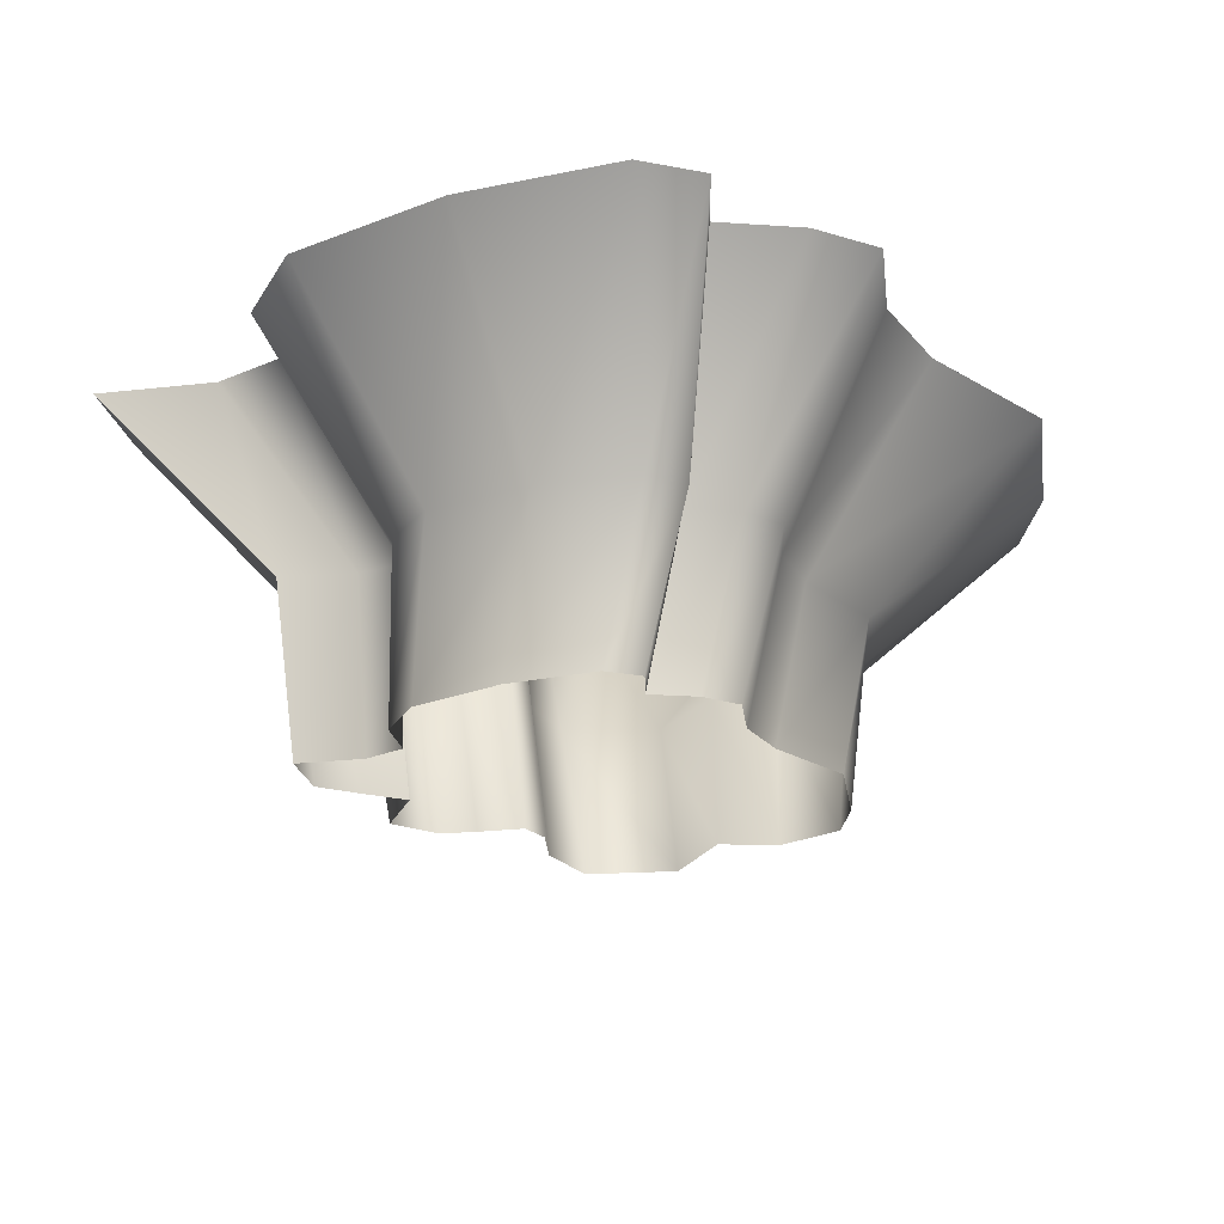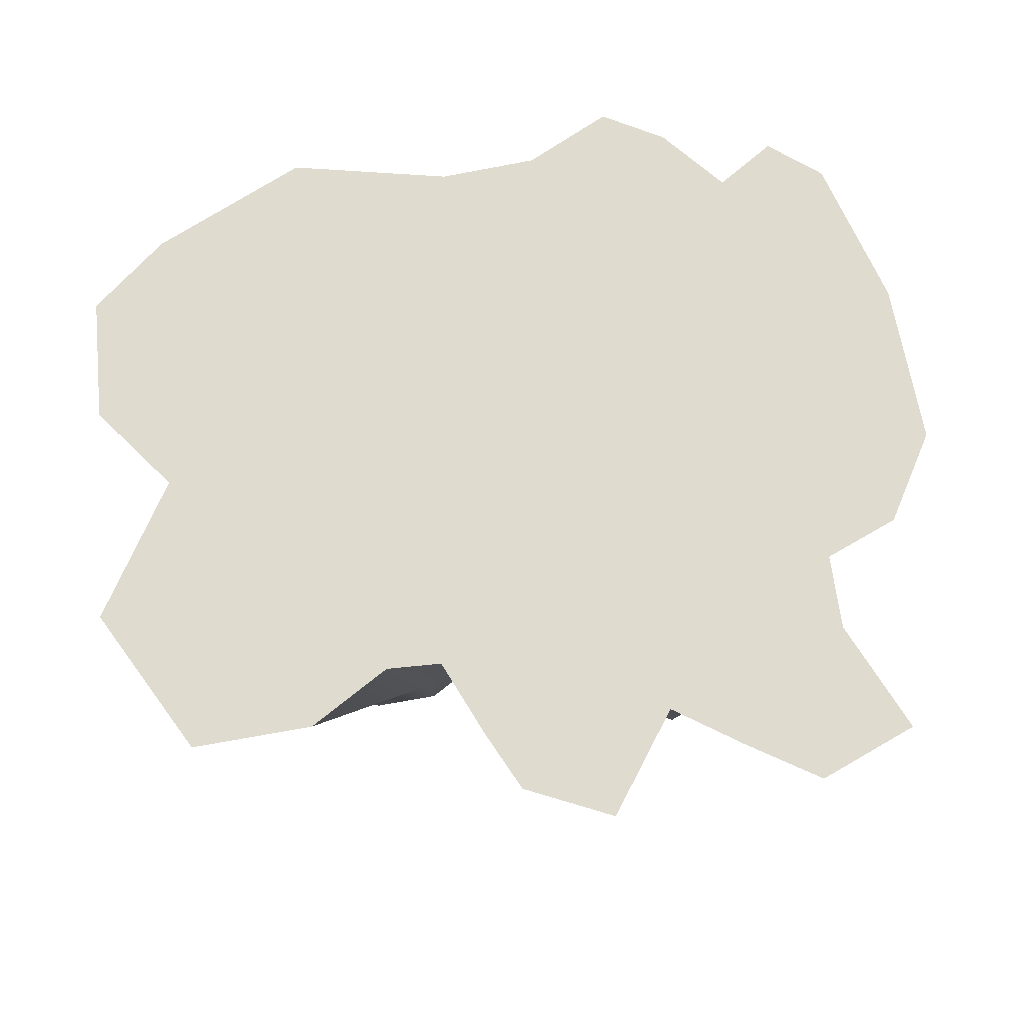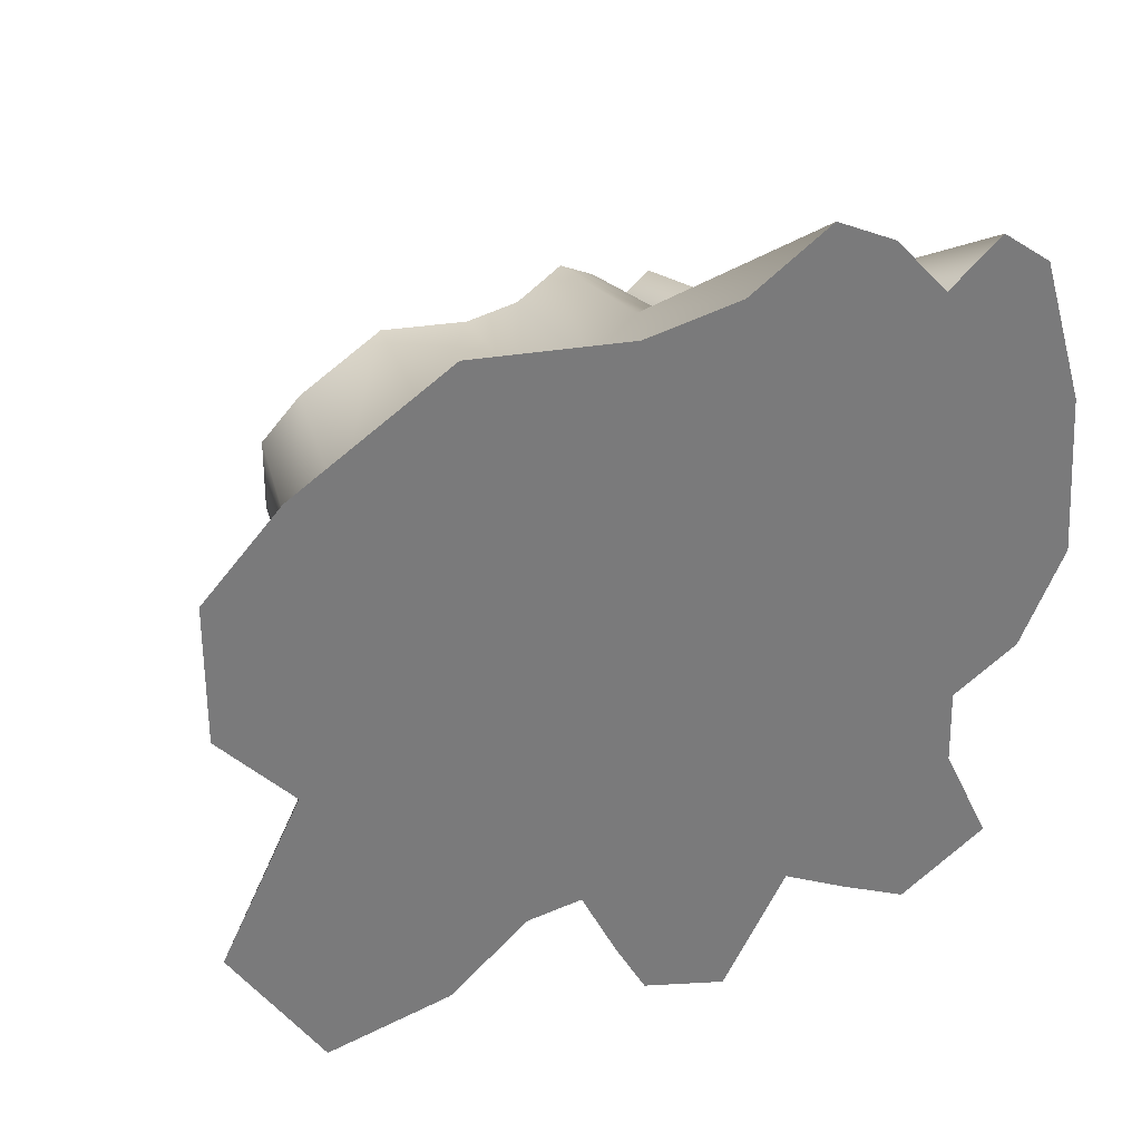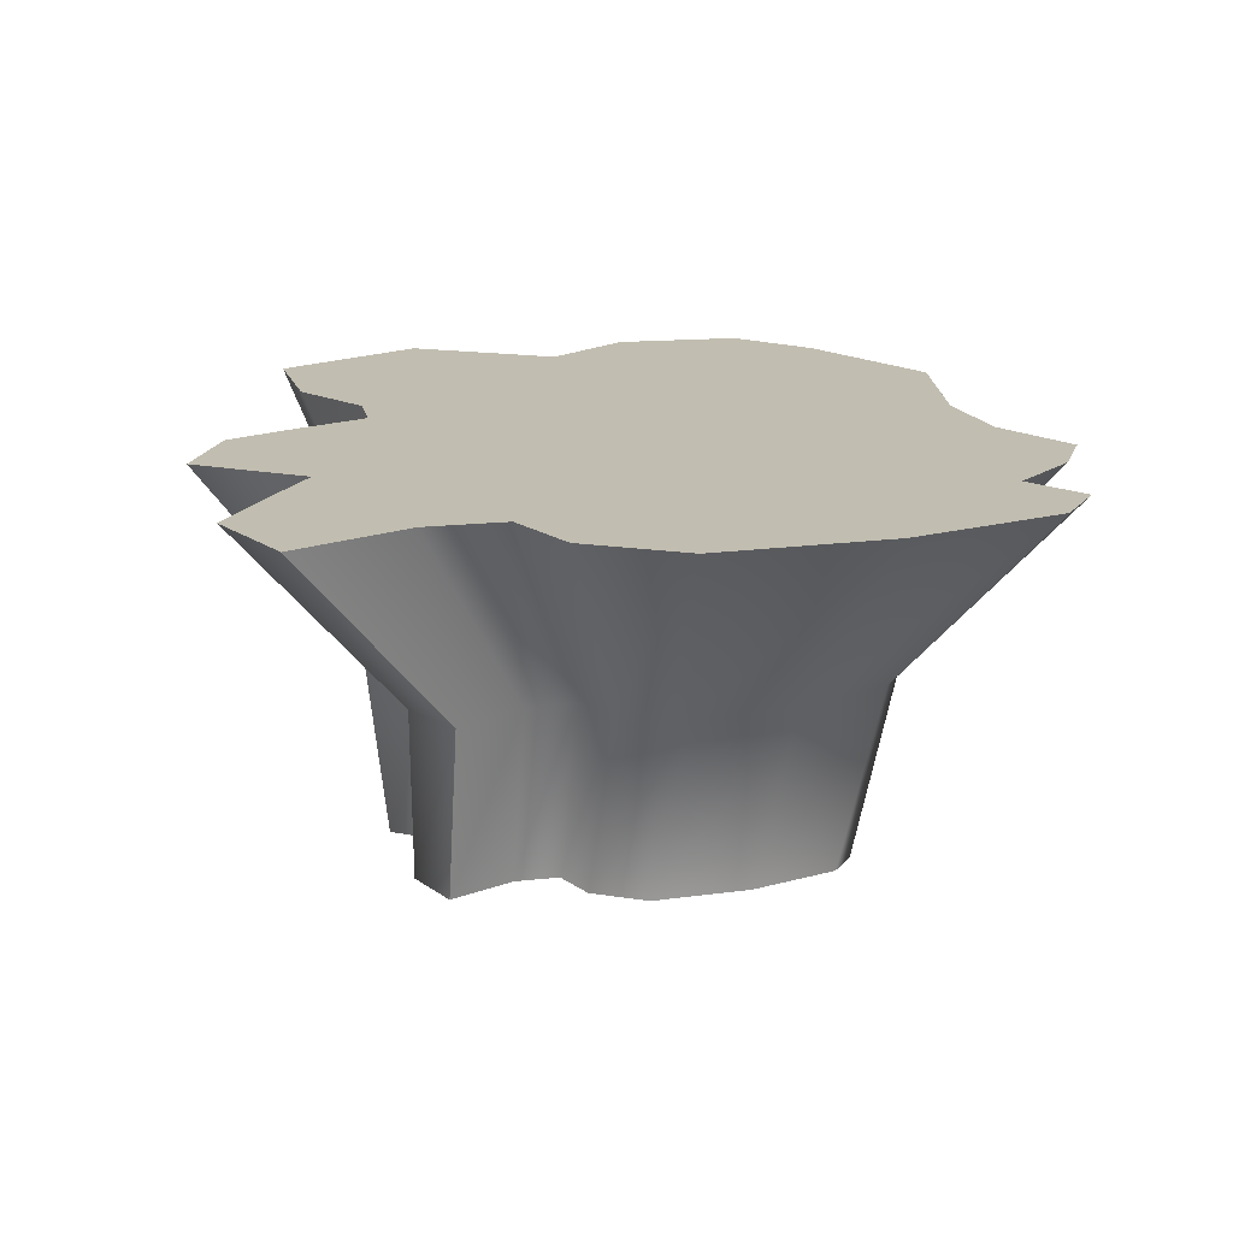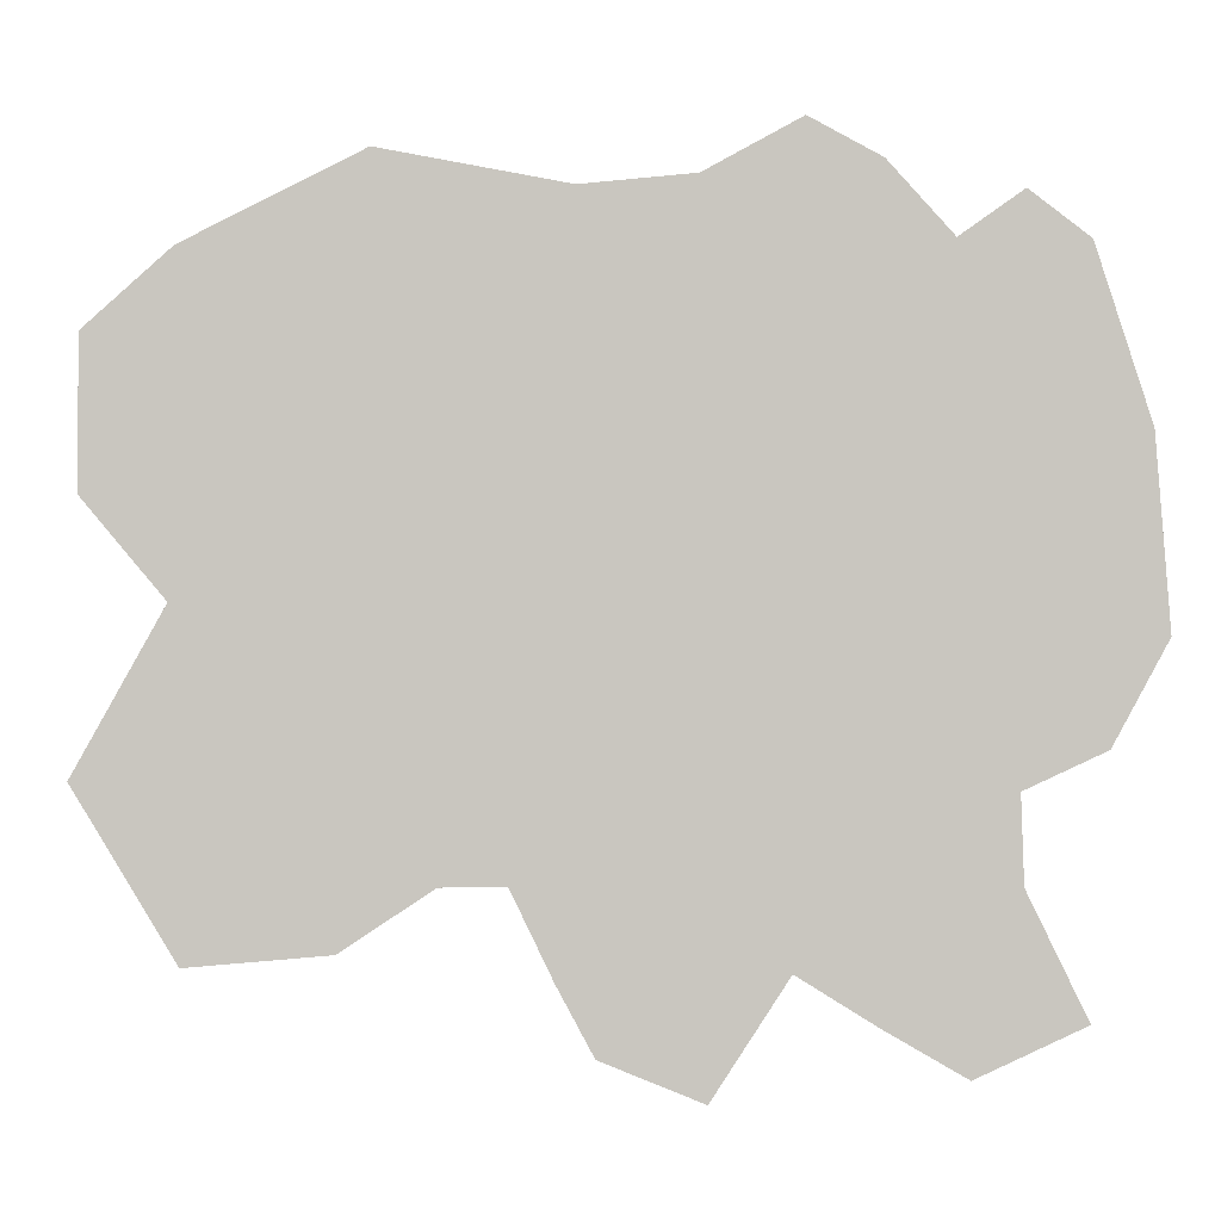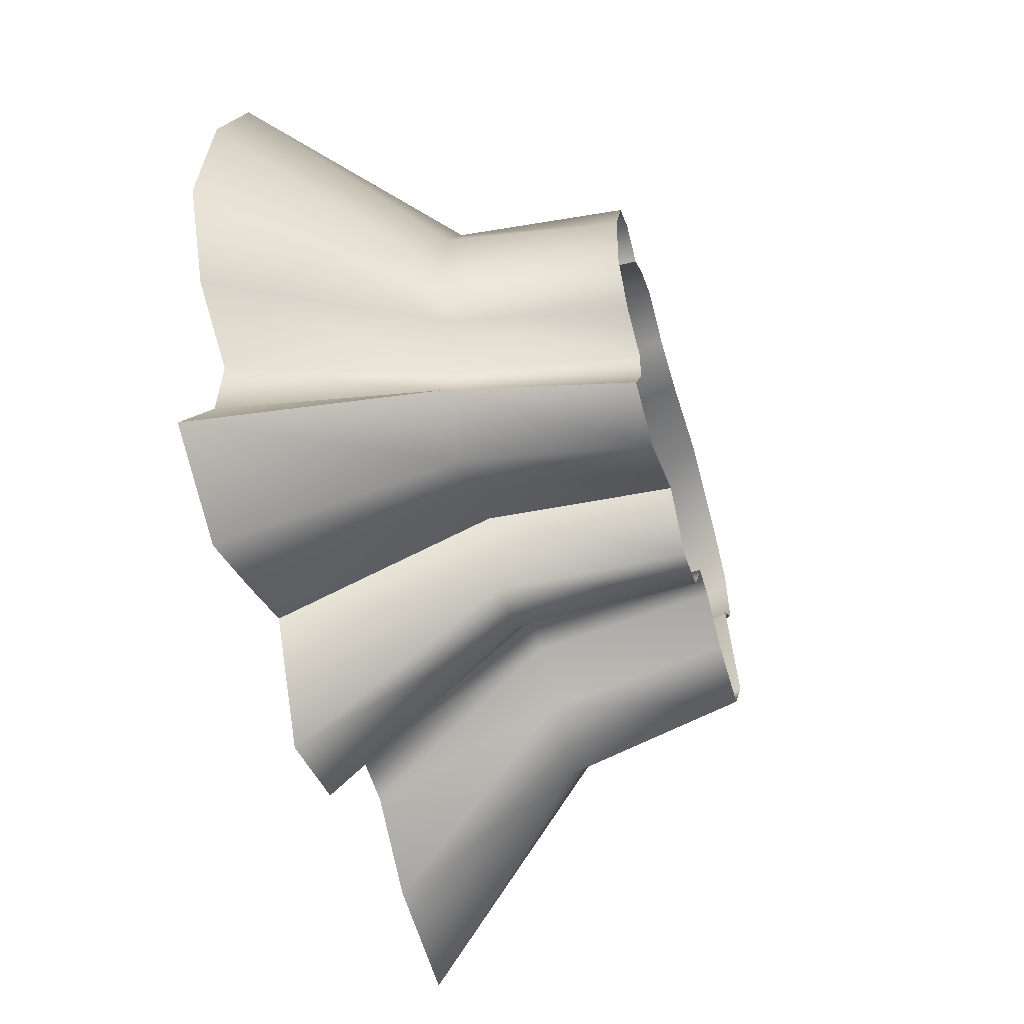
<metadata>
{"format":"obj","ext":"obj","renderer":"f3d","projection":"perspective","resolution":1024,"background":"white","views":[{"elev":-25.0,"azim":-53.5,"up":"+Y"},{"elev":70.3,"azim":174.2,"up":"+Y"},{"elev":33.8,"azim":149.4,"up":"+Z"},{"elev":16.7,"azim":-101.2,"up":"+Y"},{"elev":-0.5,"azim":175.6,"up":"+Z"},{"elev":-56.8,"azim":-73.7,"up":"+Z"}]}
</metadata>
<code>
v  -858.7 -854 -570.9
v  -714.6 -854 -481
v  -572.9 -854 -696.2
v  -386.6 -854 -619.1
v  -319.5 -854 -493.9
v  -242.5 -854 -333.3
v  -125.7 -854 -333.3
v  40.74 -854 -442.5
v  294.2 -854 -461.8
v  475.5 -854 -156.7
v  314 -854 135.5
v  460.6 -854 312.1
v  458.1 -854 578.7
v  304.1 -854 720
v  -14.83 -854 885.8
v  -353.6 -854 827.4
v  -559.7 -854 849.3
v  -737.6 -854 947.8
v  -870.3 -854 878.5
v  -991.7 -854 747.1
v  -1110 -854 831.1
v  -1223 -854 747.1
v  -1328 -854 429.7
v  -1356 -854 79.33
v  -1251 -854 -110.4
v  -1099 -854 -179.8
v  -1105 -854 -340.3
v  -1218 -854 -570.2
v  -1014 -854 -661.4
v  -1136 516 -1112
v  -873.9 516 -948
v  -615.8 516 -1340
v  -276.2 516 -1200
v  -153.9 516 -971.5
v  -13.58 516 -678.8
v  199.2 516 -678.8
v  502.6 516 -877.8
v  964.4 516 -912.9
v  1295 516 -357
v  1001 516 175.6
v  1268 516 497.4
v  1263 516 983.2
v  982.5 516 1241
v  401.3 516 1543
v  -216.1 516 1436
v  -591.7 516 1476
v  -915.8 516 1656
v  -1158 516 1530
v  -1379 516 1290
v  -1595 516 1443
v  -1801 516 1290
v  -1991 516 711.6
v  -2043 516 73.15
v  -1852 516 -272.7
v  -1574 516 -399
v  -1585 516 -691.6
v  -1791 516 -1111
v  -1420 516 -1277
v  -966.3 -207 -601.6
v  -795 -207 -518.5
v  -662.7 -207 -775.2
v  -445.9 -207 -711.5
v  -356.2 -207 -579.9
v  -251.3 -207 -410.1
v  -121.1 -207 -424
v  51.42 -207 -565.5
v  331.6 -207 -617.1
v  570 -207 -298.6
v  424.8 -207 46.27
v  609.2 -207 225.7
v  638.1 -207 523
v  483.3 -207 698.9
v  147.5 -207 921.6
v  -237 -207 896.9
v  -464.1 -207 945.8
v  -650.6 -207 1077
v  -806.8 -207 1015
v  -957.7 -207 883.3
v  -1080 -207 991
v  -1216 -207 910.9
v  -1370 -207 569.4
v  -1443 -207 182.3
v  -1349 -207 -41.58
v  -1188 -207 -137
v  -1213 -207 -315.3
v  -1366 -207 -558.1
v  -1151 -207 -684
g Polygon
f 41 40 43
f 46 35 31
f 56 30 58
f 46 45 35
f 49 46 55
f 58 30 59
f 37 36 40
f 49 52 51
f 40 39 38
f 31 30 56
f 48 47 46
f 44 43 40
f 36 35 45
f 53 52 55
f 33 32 31
f 35 34 31
f 57 58 87
f 85 86 28
f 84 85 27
f 83 84 26
f 82 83 25
f 81 82 24
f 51 52 81
f 79 80 22
f 49 50 79
f 77 78 20
f 76 77 19
f 75 76 18
f 74 75 17
f 44 45 74
f 72 73 15
f 71 72 14
f 70 71 13
f 69 70 12
f 68 69 11
f 38 39 68
f 37 38 67
f 36 37 66
f 64 65 7
f 63 64 6
f 62 63 5
f 61 62 4
f 31 32 61
f 59 60 2
f 1 29 87
f 29 28 86
f 56 57 86
f 55 56 85
f 54 55 84
f 53 54 83
f 52 53 82
f 23 22 80
f 50 51 80
f 21 20 78
f 48 49 78
f 47 48 77
f 46 47 76
f 45 46 75
f 16 15 73
f 43 44 73
f 42 43 72
f 41 42 71
f 40 41 70
f 39 40 69
f 10 9 67
f 9 8 66
f 8 7 65
f 35 36 65
f 34 35 64
f 33 34 63
f 32 33 62
f 3 2 60
f 30 31 60
f 42 41 43
f 55 46 31
f 57 56 58
f 52 49 55
f 87 58 59
f 38 37 40
f 50 49 51
f 55 31 56
f 49 48 46
f 45 44 40
f 40 36 45
f 54 53 55
f 34 33 31
f 86 57 87
f 27 85 28
f 26 84 27
f 25 83 26
f 24 82 25
f 23 81 24
f 80 51 81
f 21 79 22
f 78 49 79
f 19 77 20
f 18 76 19
f 17 75 18
f 16 74 17
f 73 44 74
f 14 72 15
f 13 71 14
f 12 70 13
f 11 69 12
f 10 68 11
f 67 38 68
f 66 37 67
f 65 36 66
f 6 64 7
f 5 63 6
f 4 62 5
f 3 61 4
f 60 31 61
f 1 59 2
f 59 1 87
f 87 29 86
f 85 56 86
f 84 55 85
f 83 54 84
f 82 53 83
f 81 52 82
f 81 23 80
f 79 50 80
f 79 21 78
f 77 48 78
f 76 47 77
f 75 46 76
f 74 45 75
f 74 16 73
f 72 43 73
f 71 42 72
f 70 41 71
f 69 40 70
f 68 39 69
f 68 10 67
f 67 9 66
f 66 8 65
f 64 35 65
f 63 34 64
f 62 33 63
f 61 32 62
f 61 3 60
f 59 30 60

</code>
